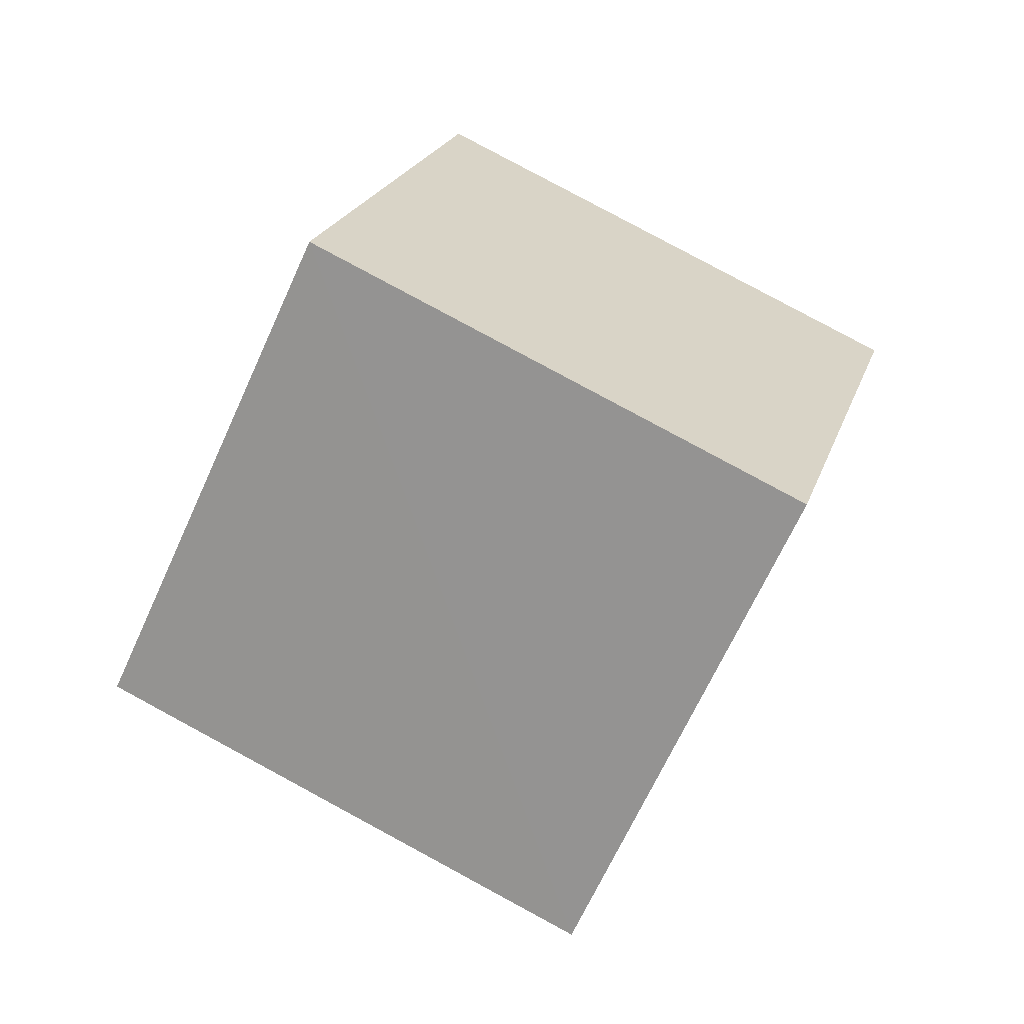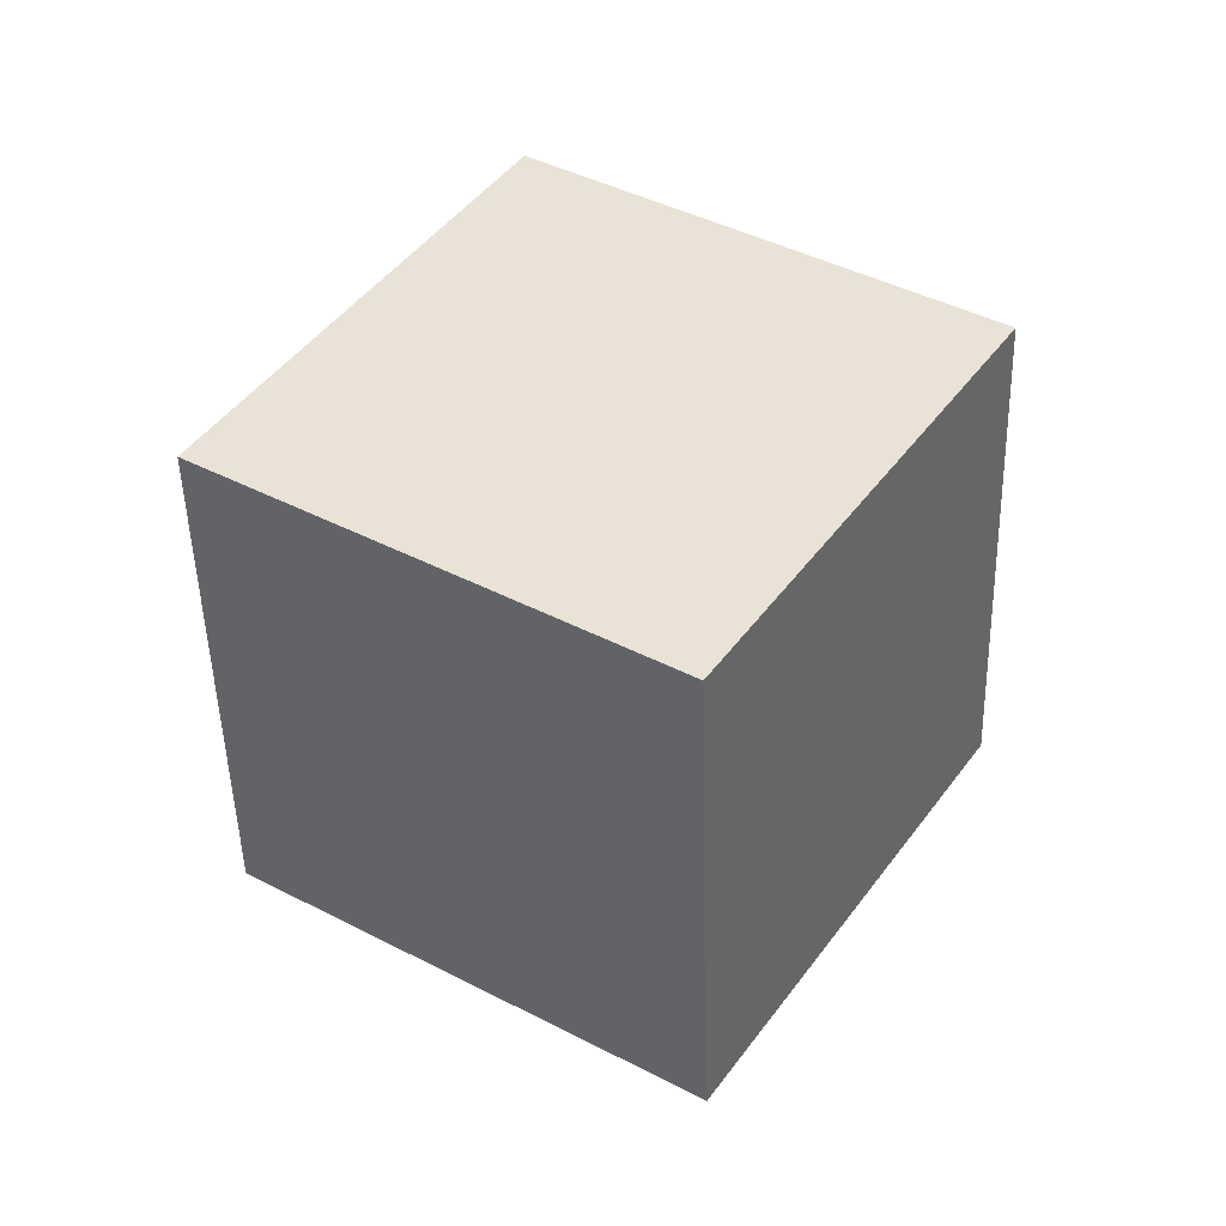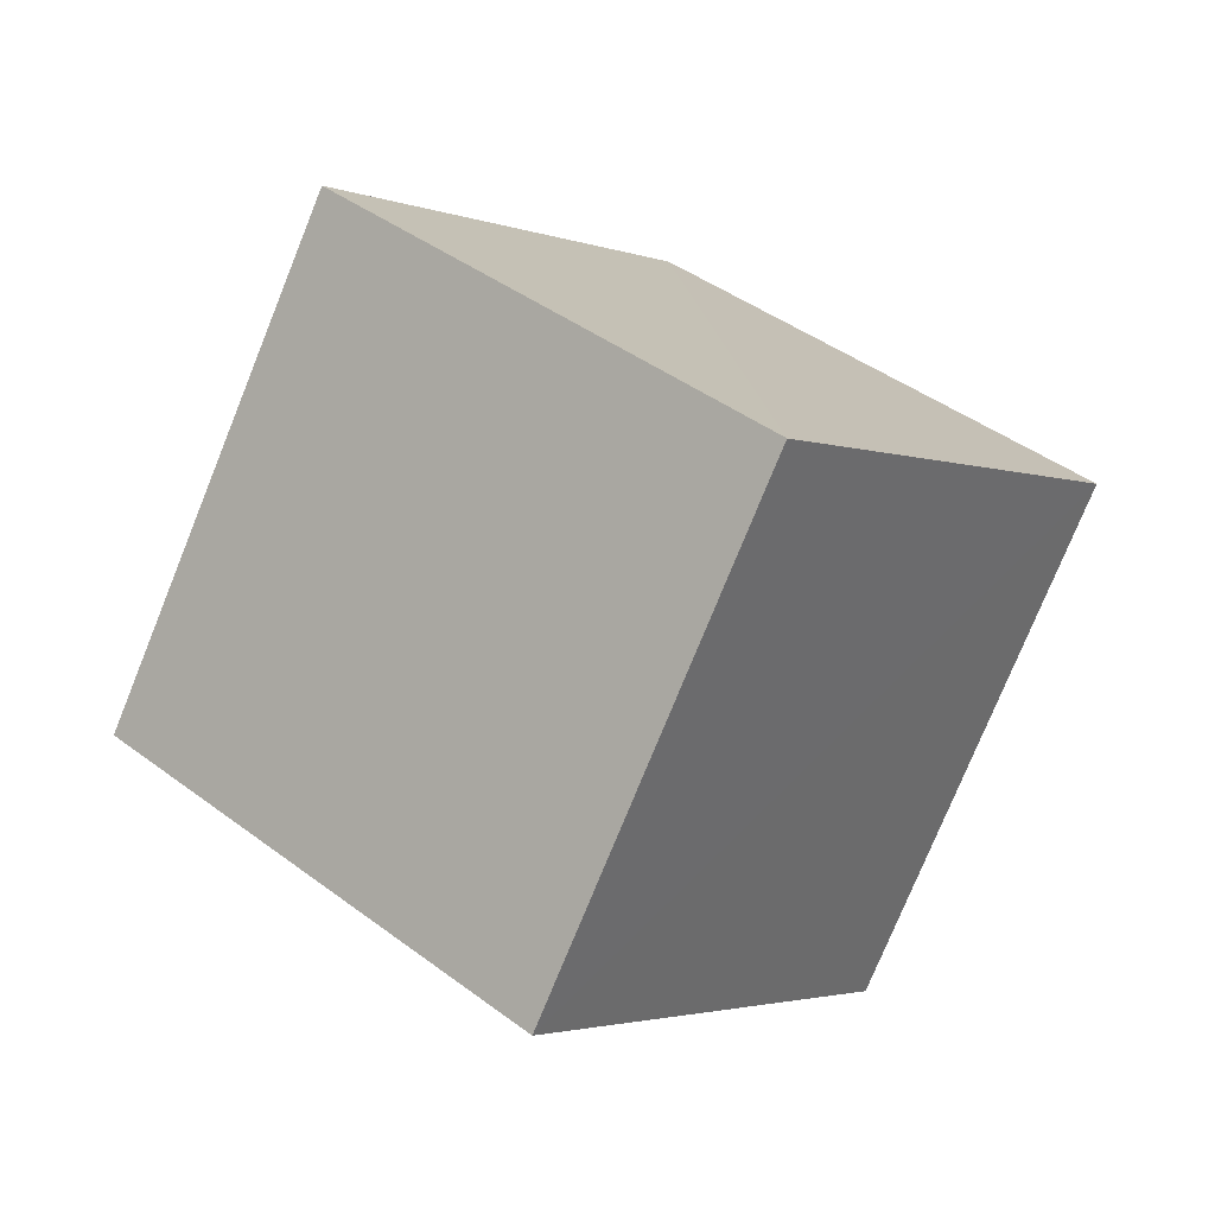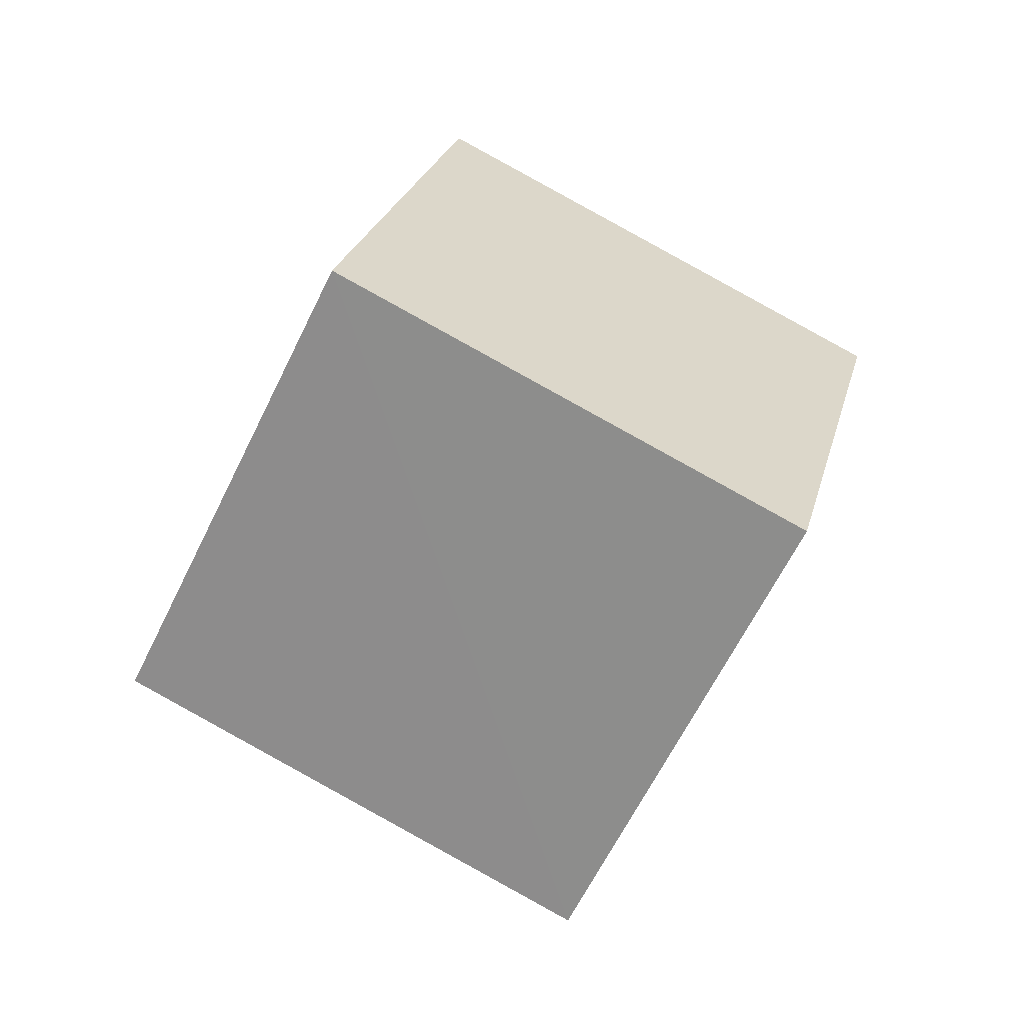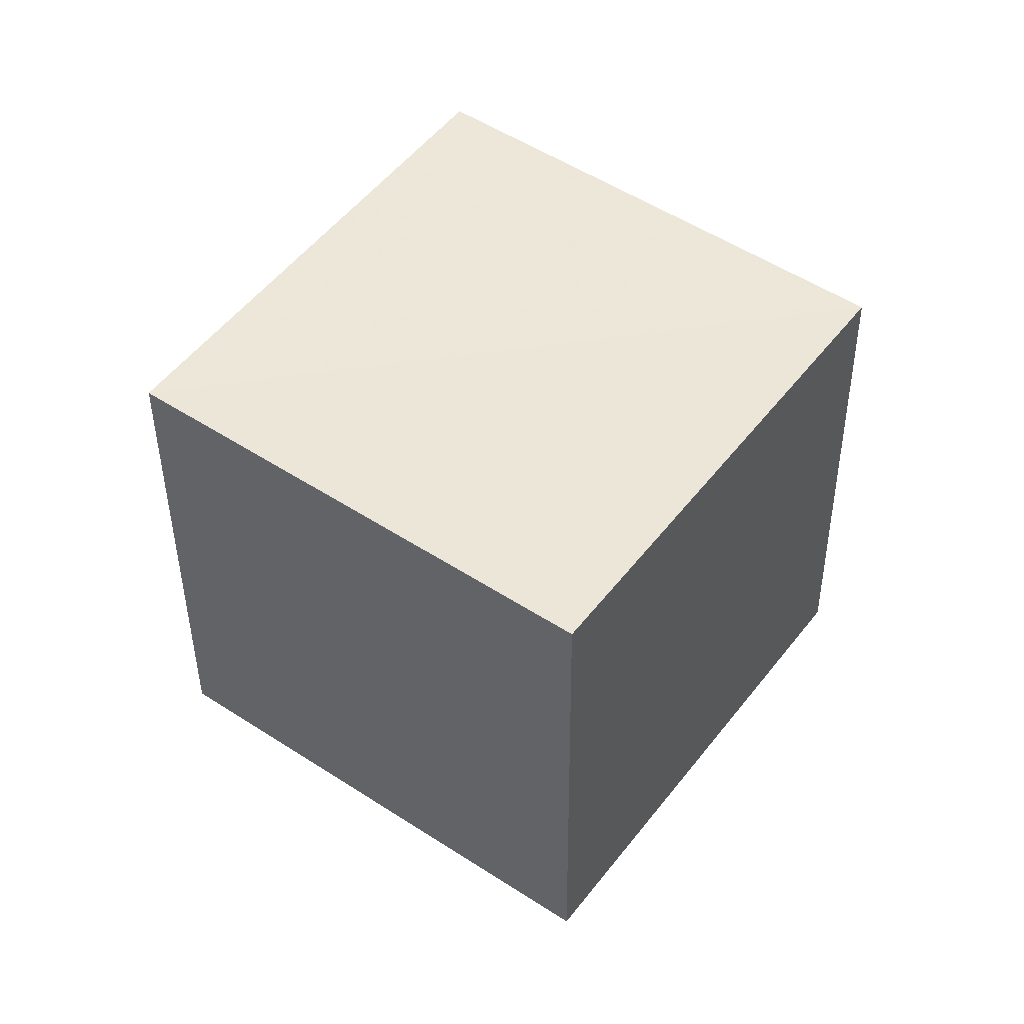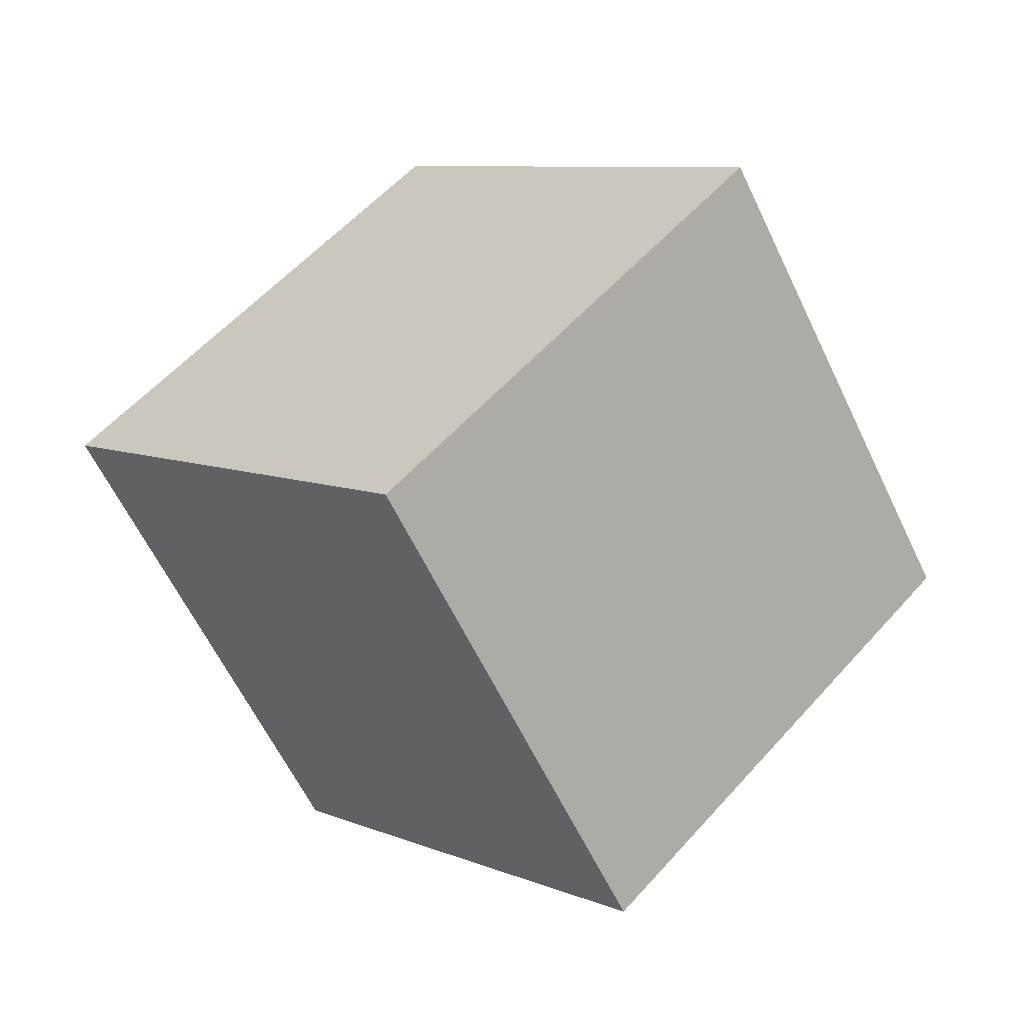
<metadata>
{"format":"obj","ext":"obj","renderer":"f3d","projection":"perspective","resolution":1024,"background":"white","views":[{"elev":77.4,"azim":59.2,"up":"+Z"},{"elev":-78.1,"azim":-86.1,"up":"+Y"},{"elev":42.3,"azim":-105.5,"up":"+Z"},{"elev":-8.9,"azim":-73.1,"up":"+Y"},{"elev":-11.0,"azim":-158.4,"up":"+Y"},{"elev":5.3,"azim":81.3,"up":"+Z"}]}
</metadata>
<code>
v  0.7026  1.829  1.462
v  1.109  1.118  0.888
v  1.967  1.63  0.8568
v  1.558  2.343  1.428
v  1.02  1.351  2.283
v  1.426  0.6382  1.709
v  2.284  1.152  1.677
v  1.878  1.865  2.25
f 3 1 2
f 5 7 6
f 1 3 4
f 1 6 2
f 7 5 8
f 2 7 3
f 6 1 5
f 3 8 4
f 7 2 6
f 1 8 5
f 8 3 7
f 8 1 4

</code>
